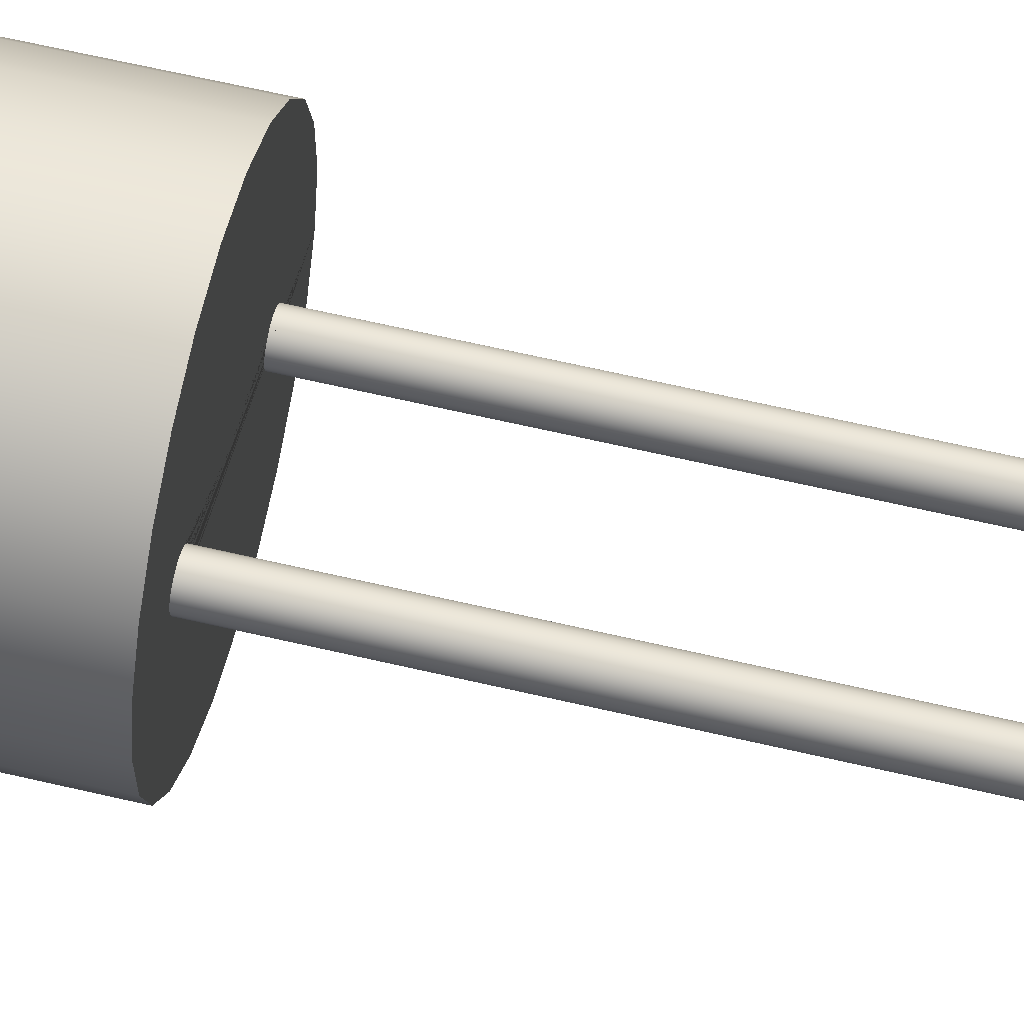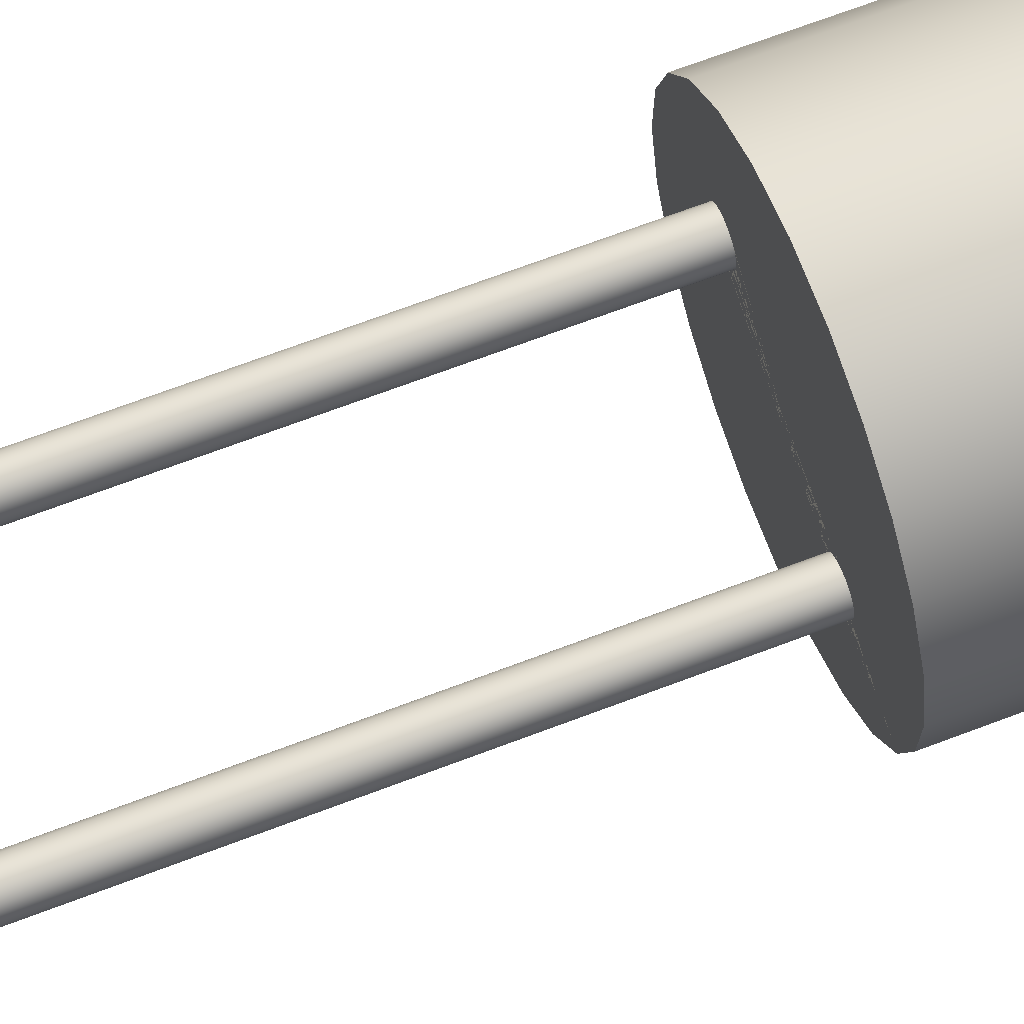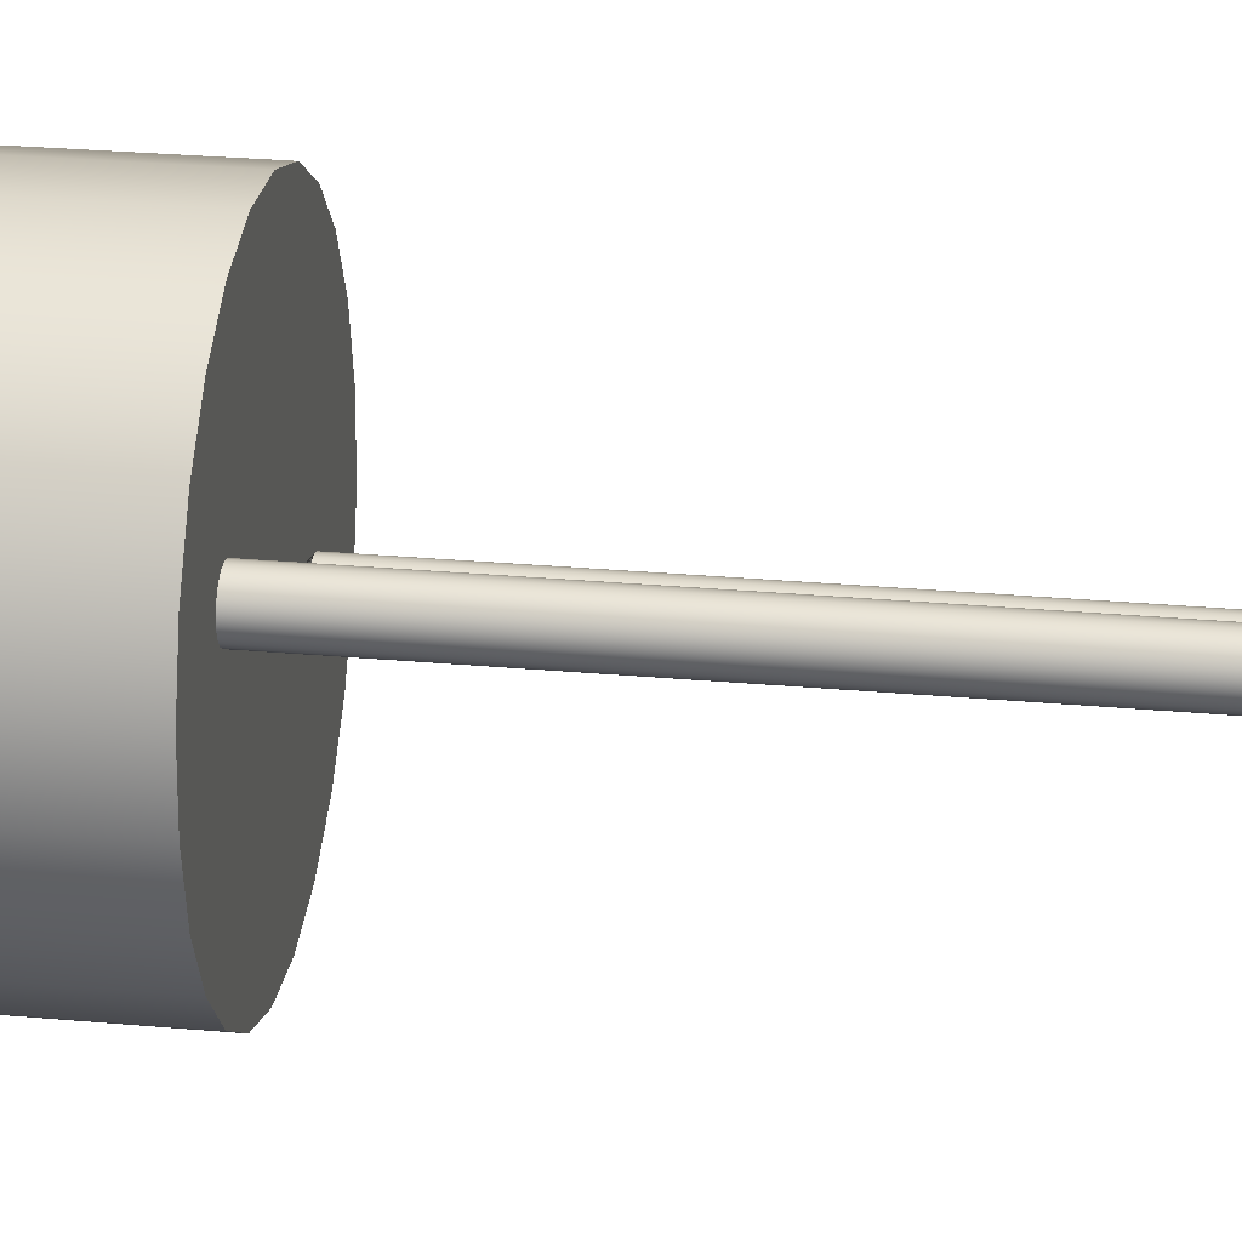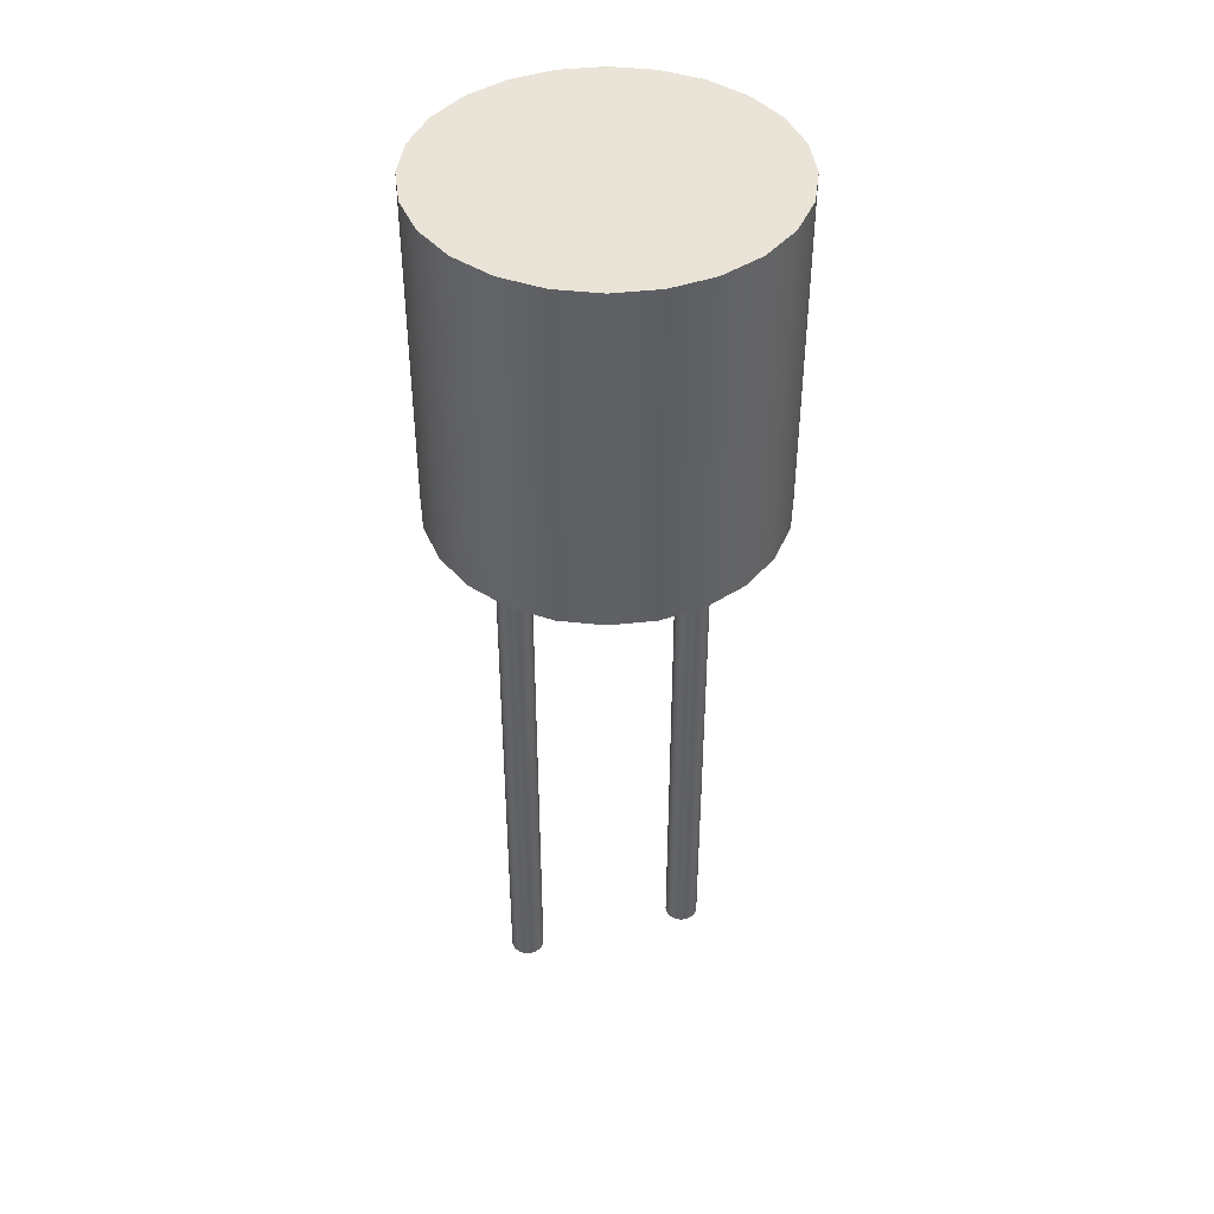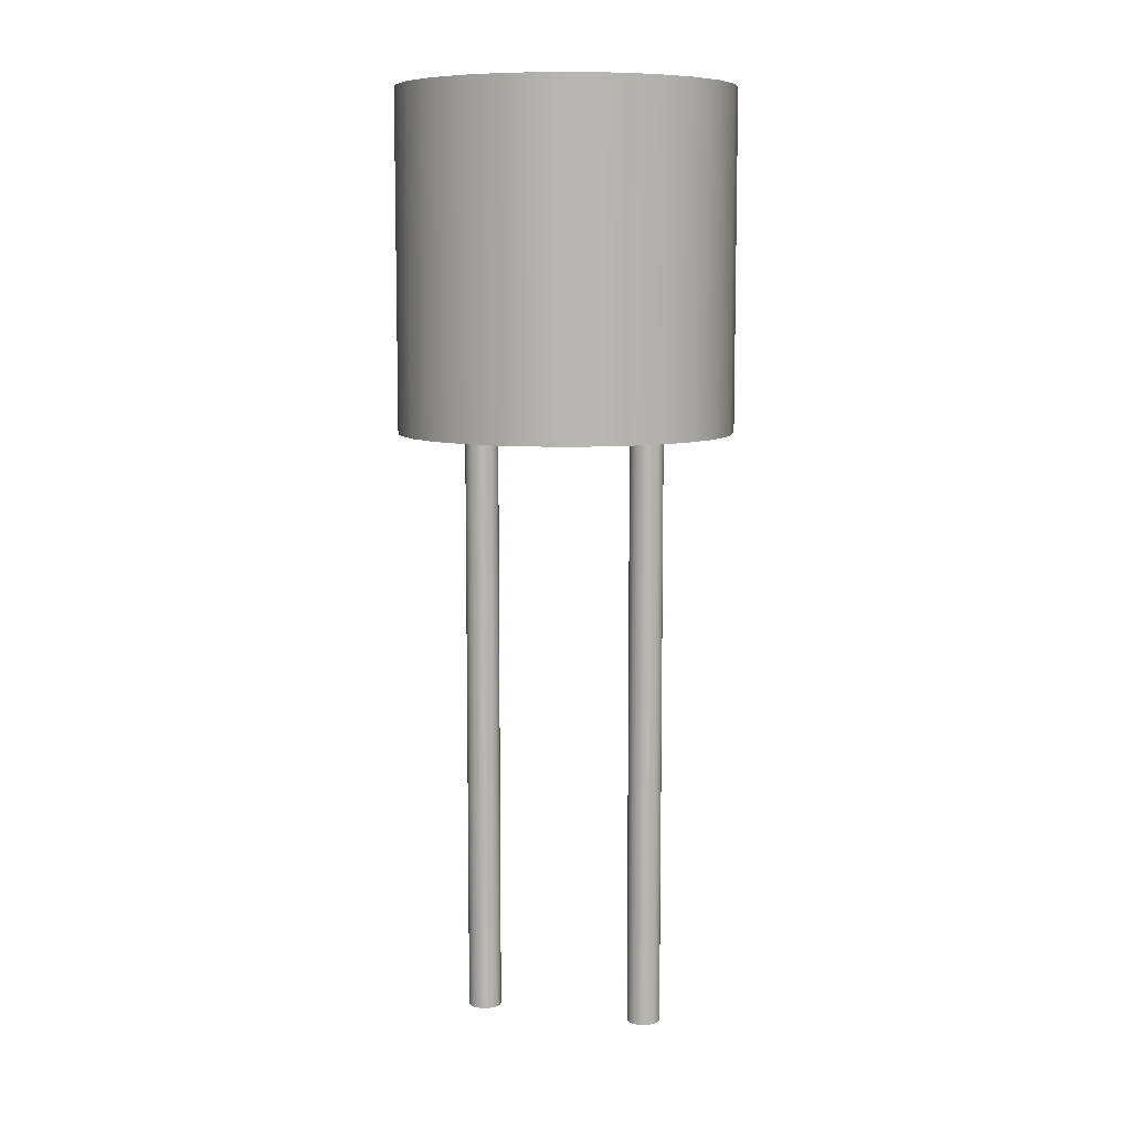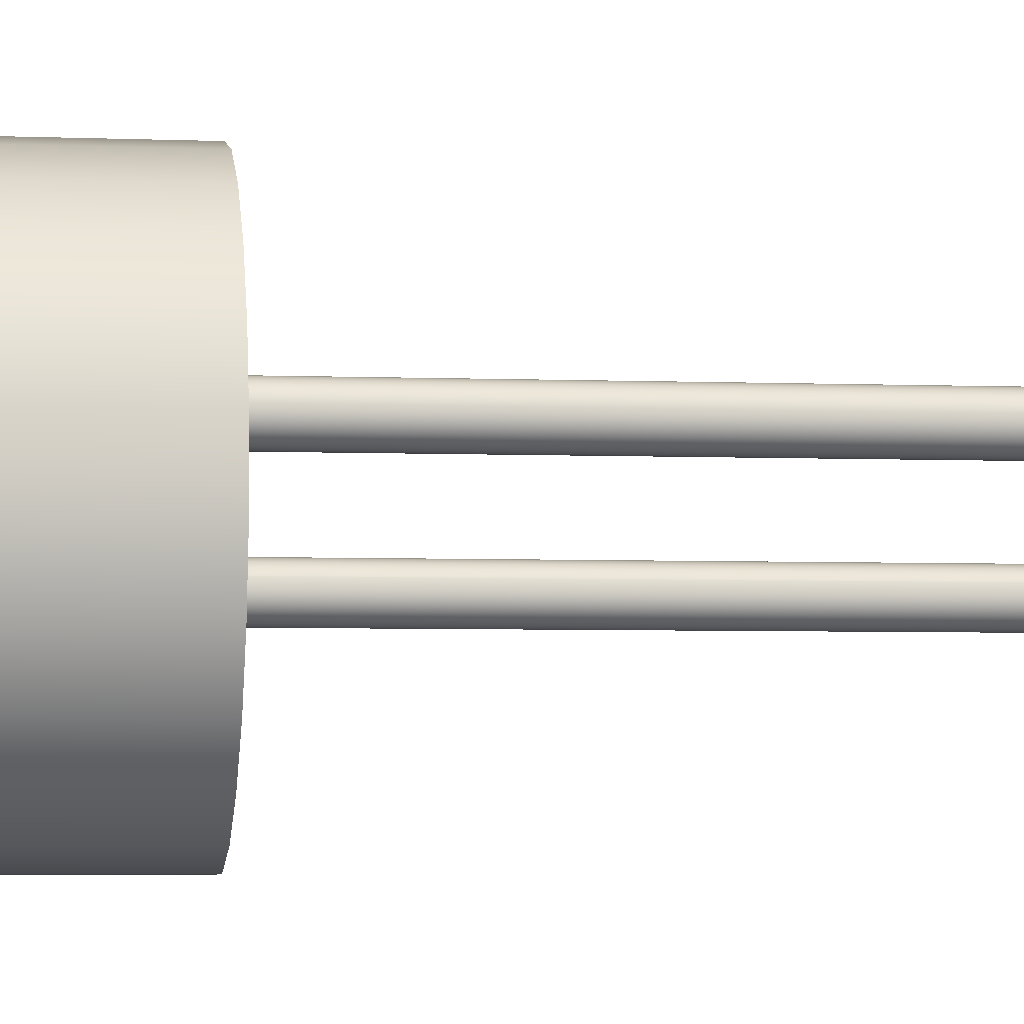
<metadata>
{"format":"obj","ext":"obj","renderer":"f3d","projection":"perspective","resolution":1024,"background":"white","views":[{"elev":67.1,"azim":-77.0,"up":"+Z"},{"elev":70.0,"azim":69.3,"up":"+Z"},{"elev":25.8,"azim":-81.6,"up":"+Z"},{"elev":42.9,"azim":8.9,"up":"+Y"},{"elev":8.5,"azim":41.0,"up":"+Y"},{"elev":-4.2,"azim":-98.0,"up":"+Z"}]}
</metadata>
<code>
g Mesh1 Model
v 0.387 5 2.47
v 1.013 5 2.286
v 1.57 5 1.945
v 2.02 5 1.473
v 2.332 5 0.8998
v 2.486 5 0.2654
v 2.47 5 -0.387
v 2.286 5 -1.013
v 1.945 5 -1.57
v 1.473 5 -2.02
v 0.8998 5 -2.332
v 0.2654 5 -2.486
v -0.387 5 -2.47
v -1.013 5 -2.286
v -1.57 5 -1.945
v -2.02 5 -1.473
v -2.332 5 -0.8998
v -2.486 5 -0.2654
v -2.47 5 0.387
v -2.286 5 1.013
v -1.945 5 1.57
v -1.473 5 2.02
v -0.8998 5 2.332
v -0.2654 5 2.486
f 1 2 3 4 5 6 7 8 9 10 11 12 13 14 15 16 17 18 19 20 21 22 23 24
v 0.387 0 2.47
v 1.013 0 2.286
f 25 26 2 1
v 0 0 -0
v 0.9141 -3.61e-16 -0.4052
v 0.9174 -7.219e-16 -0.3949
v 0.9532 -7.219e-16 -0.3403
v 1.002 -7.219e-16 -0.2969
v 1.06 -7.219e-16 -0.2675
v 1.124 -7.219e-16 -0.2542
v 1.189 -7.219e-16 -0.2579
v 1.251 -7.219e-16 -0.2784
v 1.306 -7.219e-16 -0.3142
v 1.349 -7.219e-16 -0.3629
v 1.379 -7.219e-16 -0.4211
v 1.392 -7.219e-16 -0.485
v 1.388 -7.219e-16 -0.5502
v 1.369 -3.61e-16 -0.607
v 2.286 0 -1.013
v 2.47 0 -0.387
v 2.486 0 0.2654
v 2.332 0 0.8998
v 2.02 0 1.473
v 1.57 0 1.945
v -0.2654 0 2.486
v -0.8998 0 2.332
v -1.473 0 2.02
v -1.945 0 1.57
v -2.286 0 1.013
v -1.433 -3.158e-16 0.6352
v -1.429 -6.317e-16 0.649
v -1.393 -6.317e-16 0.7036
v -1.344 -6.317e-16 0.747
v -1.286 -6.317e-16 0.7764
v -1.222 -6.317e-16 0.7897
v -1.157 -6.317e-16 0.786
v -1.095 -6.317e-16 0.7655
v -1.04 -6.317e-16 0.7298
v -0.9968 -6.317e-16 0.6811
v -0.9674 -6.317e-16 0.6228
v -0.9541 -6.317e-16 0.5589
v -0.9578 -6.317e-16 0.4937
v -0.9777 -3.158e-16 0.4334
f 27 28 29 30 31 32 33 34 35 36 37 38 39 40 41 42 43 44 45 46 47 26 25 48 49 50 51 52 53 54 55 56 57 58 59 60 61 62 63 64 65 66
v 1.368 -7.219e-16 -0.6122
v 1.332 -7.219e-16 -0.6667
v 1.283 -7.219e-16 -0.7102
v 1.225 -7.219e-16 -0.7396
v 1.161 -7.219e-16 -0.7529
v 1.096 -7.219e-16 -0.7492
v 1.034 -7.219e-16 -0.7287
v 0.9794 -7.219e-16 -0.6929
v 0.936 -7.219e-16 -0.6442
v 0.9066 -7.219e-16 -0.586
v 0.8933 -7.219e-16 -0.5221
v 0.897 -7.219e-16 -0.4569
v -0.9782 -6.317e-16 0.4317
v -1.014 -6.317e-16 0.3772
v -1.063 -6.317e-16 0.3337
v -1.121 -6.317e-16 0.3043
v -1.185 -6.317e-16 0.2911
v -1.25 -6.317e-16 0.2948
v -1.312 -6.317e-16 0.3152
v -1.367 -6.317e-16 0.351
v -1.41 -6.317e-16 0.3997
v -1.439 -6.317e-16 0.458
v -1.453 -6.317e-16 0.5218
v -1.449 -6.317e-16 0.587
v -2.47 0 0.387
v -2.486 0 -0.2654
v -2.332 0 -0.8998
v -2.02 0 -1.473
v -1.57 0 -1.945
v -1.013 0 -2.286
v -0.387 0 -2.47
v 0.2654 0 -2.486
v 0.8998 0 -2.332
v 1.473 0 -2.02
v 1.945 0 -1.57
f 42 41 67 68 69 70 71 72 73 74 75 76 77 78 28 27 66 79 80 81 82 83 84 85 86 87 88 89 90 53 52 91 92 93 94 95 96 97 98 99 100 101
v 1.368 -9 -0.6122
v 1.369 -9 -0.607
f 41 67 102 103
v 1.332 -9 -0.6667
f 67 68 104 102
v 1.283 -9 -0.7102
f 68 69 105 104
v 1.225 -9 -0.7396
f 69 70 106 105
v 1.161 -9 -0.7529
f 70 71 107 106
v 1.096 -9 -0.7492
f 71 72 108 107
v 1.034 -9 -0.7287
f 72 73 109 108
v 0.9794 -9 -0.6929
f 73 74 110 109
v 0.936 -9 -0.6442
f 74 75 111 110
v 0.9066 -9 -0.586
f 75 76 112 111
v 0.8933 -9 -0.5221
f 76 77 113 112
v 0.897 -9 -0.4569
f 77 78 114 113
v 0.9141 -9 -0.4052
f 78 28 115 114
v 0.9174 -9 -0.3949
f 28 29 116 115
v 0.9532 -9 -0.3403
f 29 30 117 116
v 1.002 -9 -0.2969
f 30 31 118 117
v 1.06 -9 -0.2675
f 31 32 119 118
v 1.124 -9 -0.2542
f 32 33 120 119
v 1.189 -9 -0.2579
f 33 34 121 120
v 1.251 -9 -0.2784
f 34 35 122 121
v 1.306 -9 -0.3142
f 35 36 123 122
v 1.349 -9 -0.3629
f 36 37 124 123
v 1.379 -9 -0.4211
f 37 38 125 124
v 1.392 -9 -0.485
f 38 39 126 125
v 1.388 -9 -0.5502
f 39 40 127 126
f 40 41 103 127
f 127 103 102 104 105 106 107 108 109 110 111 112 113 114 115 116 117 118 119 120 121 122 123 124 125 126
v -0.9782 -9.019 0.4317
v -0.9578 -9.019 0.4937
f 65 66 79 128 129
v -1.197 -3.158e-16 0.5304
f 56 130 66 65 64 63 62 61 60 59 58 57
f 54 53 130 56 55
v -1.429 -9.019 0.649
v -1.449 -9.019 0.587
f 90 53 54 131 132
f 82 81 130 53 90 89 88 87 86 85 84 83
v -1.121 -9.019 0.3043
v -1.063 -9.019 0.3337
f 81 82 133 134
v -1.185 -9.019 0.2911
f 82 83 135 133
v -1.25 -9.019 0.2948
f 83 84 136 135
v -1.312 -9.019 0.3152
f 84 85 137 136
v -1.367 -9.019 0.351
f 85 86 138 137
v -1.41 -9.019 0.3997
f 86 87 139 138
v -1.439 -9.019 0.458
f 87 88 140 139
v -1.453 -9.019 0.5218
f 88 89 141 140
f 89 90 132 141
v -1.393 -9.019 0.7036
v -1.344 -9.019 0.747
v -1.286 -9.019 0.7764
v -1.222 -9.019 0.7897
v -1.157 -9.019 0.786
v -1.095 -9.019 0.7655
v -1.04 -9.019 0.7298
v -0.9968 -9.019 0.6811
v -0.9674 -9.019 0.6228
v -0.9541 -9.019 0.5589
v -1.014 -9.019 0.3772
f 139 140 141 132 131 142 143 144 145 146 147 148 149 150 151 129 128 152 134 133 135 136 137 138
f 54 55 142 131
f 55 56 143 142
f 56 57 144 143
f 57 58 145 144
f 58 59 146 145
f 59 60 147 146
f 60 61 148 147
f 61 62 149 148
f 62 63 150 149
f 63 64 151 150
f 64 65 129 151
f 79 80 152 128
f 66 130 81 80 79
f 80 81 134 152
f 91 52 20 19
f 52 51 21 20
f 51 50 22 21
f 50 49 23 22
f 49 48 24 23
f 48 25 1 24
f 92 91 19 18
f 93 92 18 17
f 94 93 17 16
f 95 94 16 15
f 96 95 15 14
f 97 96 14 13
f 98 97 13 12
f 99 98 12 11
f 100 99 11 10
f 101 100 10 9
f 42 101 9 8
f 43 42 8 7
f 44 43 7 6
f 45 44 6 5
f 46 45 5 4
f 47 46 4 3
f 26 47 3 2

</code>
